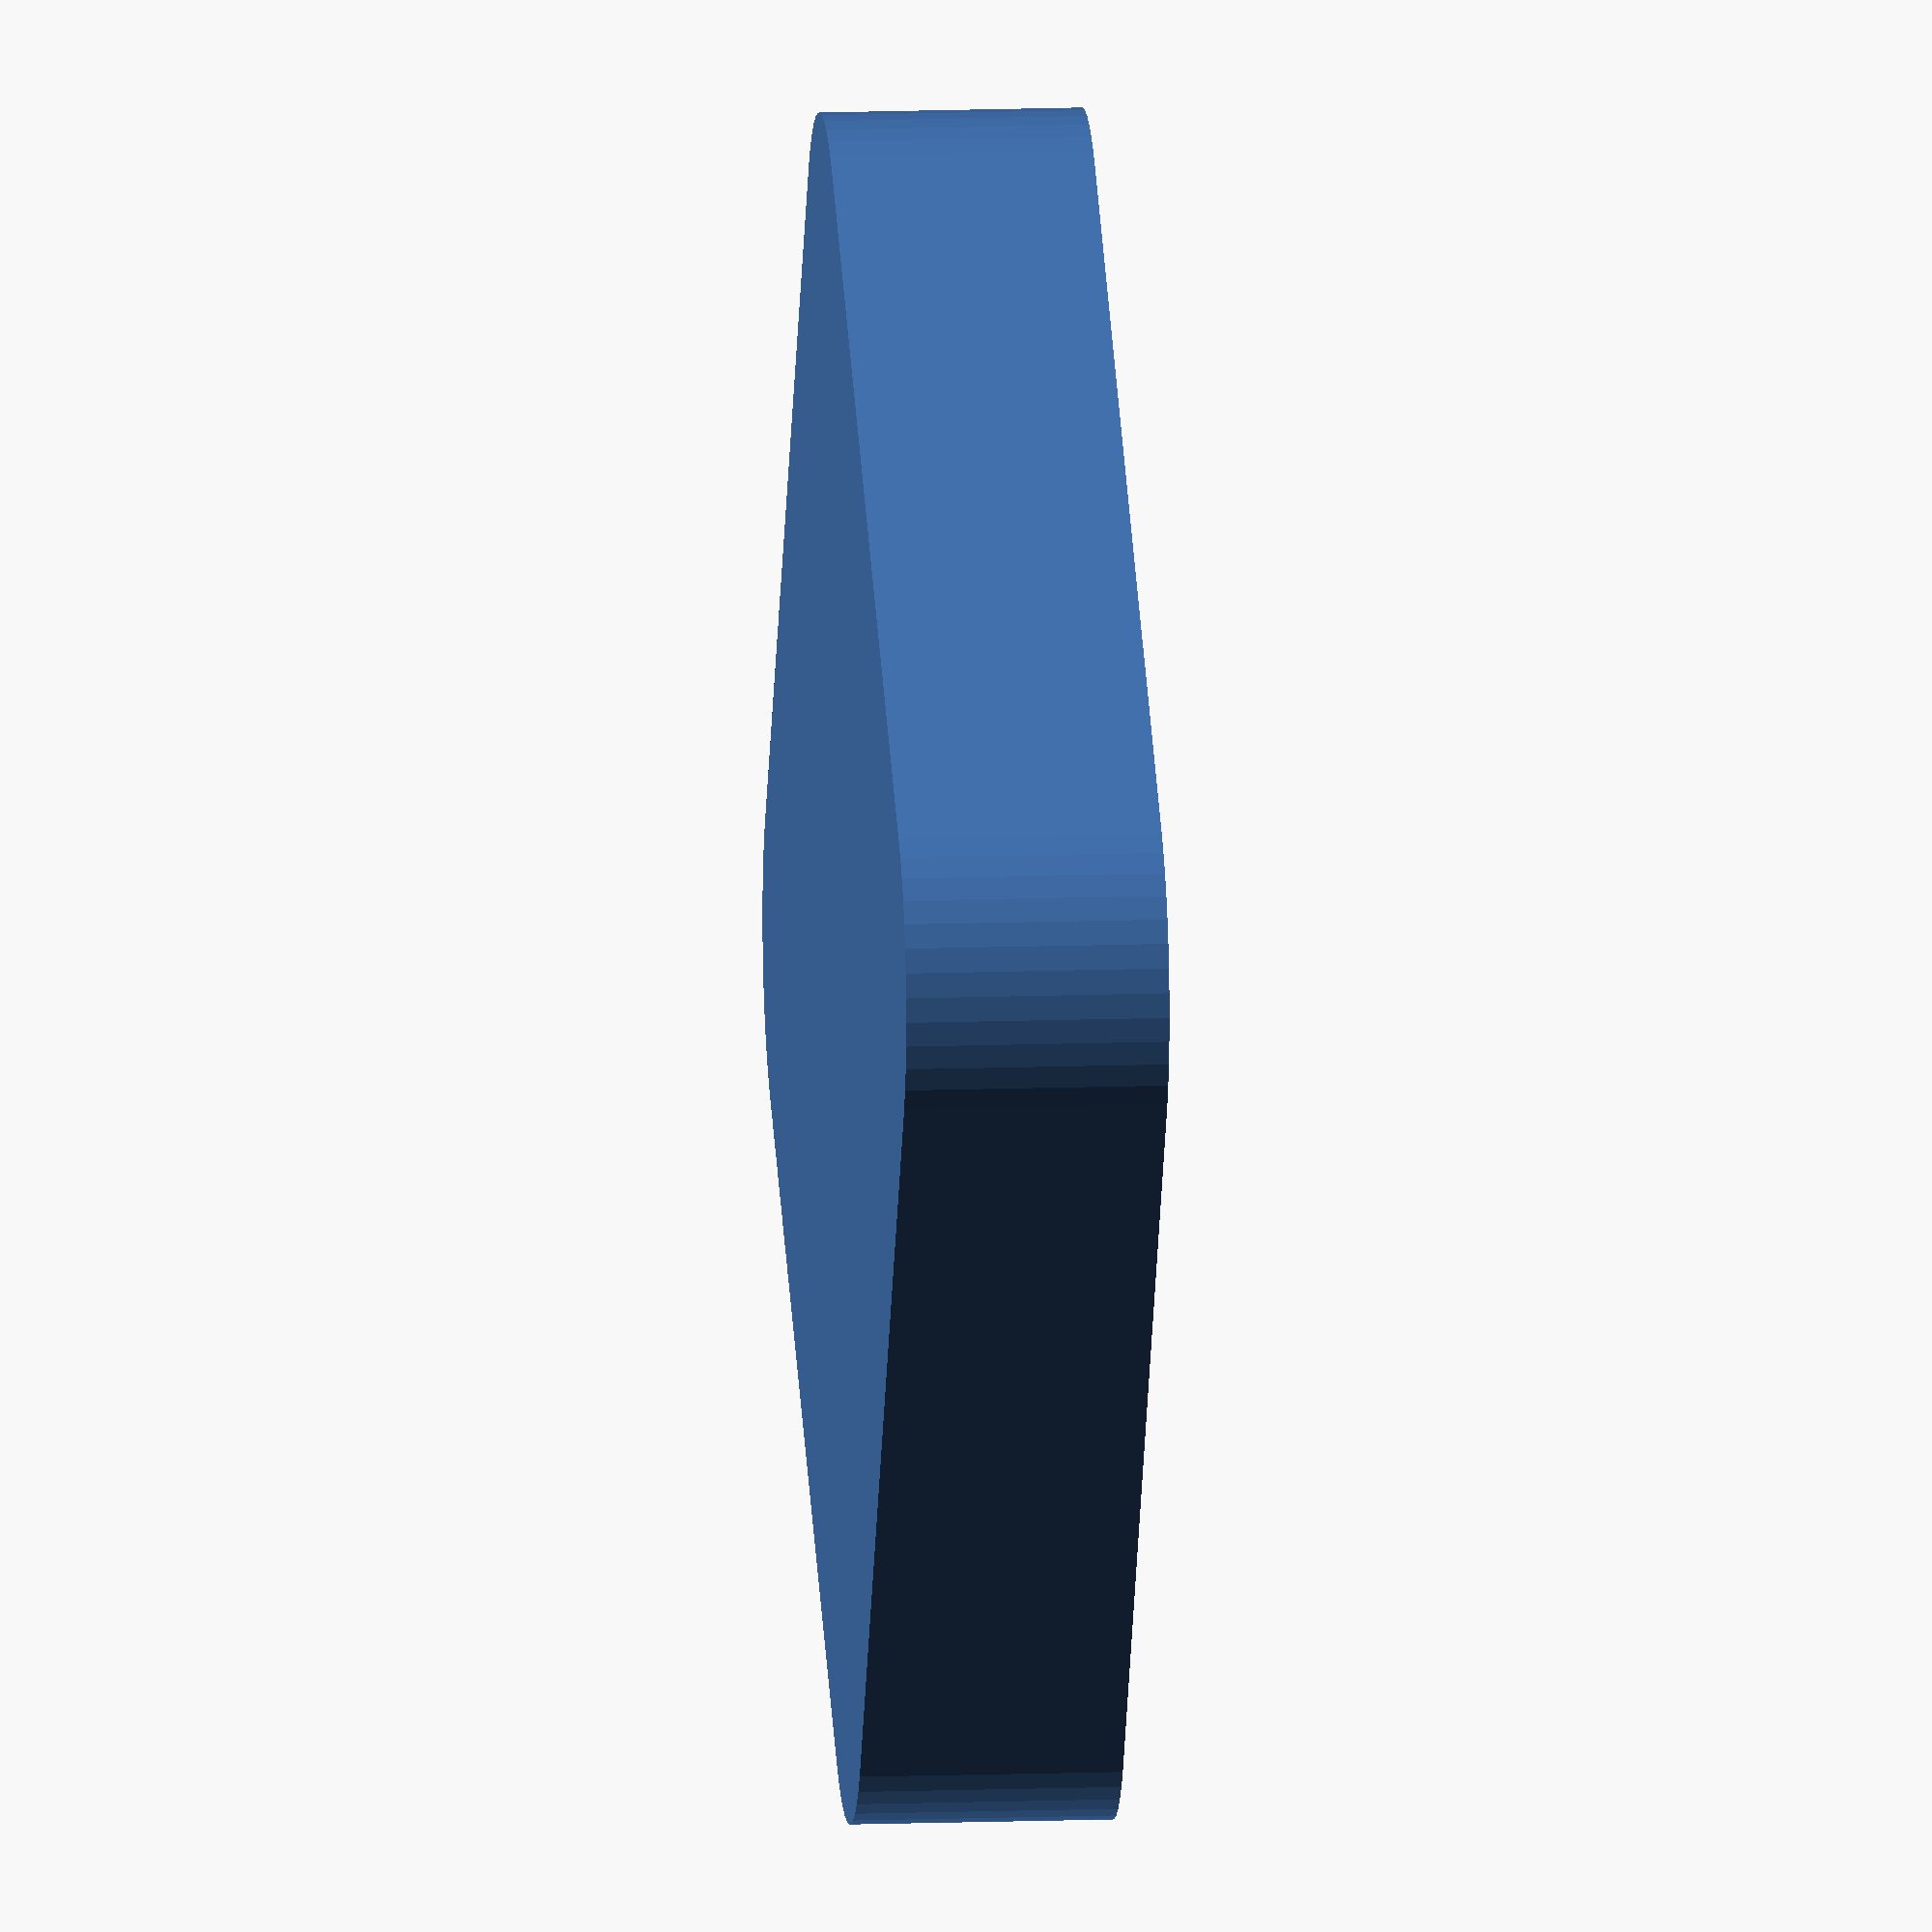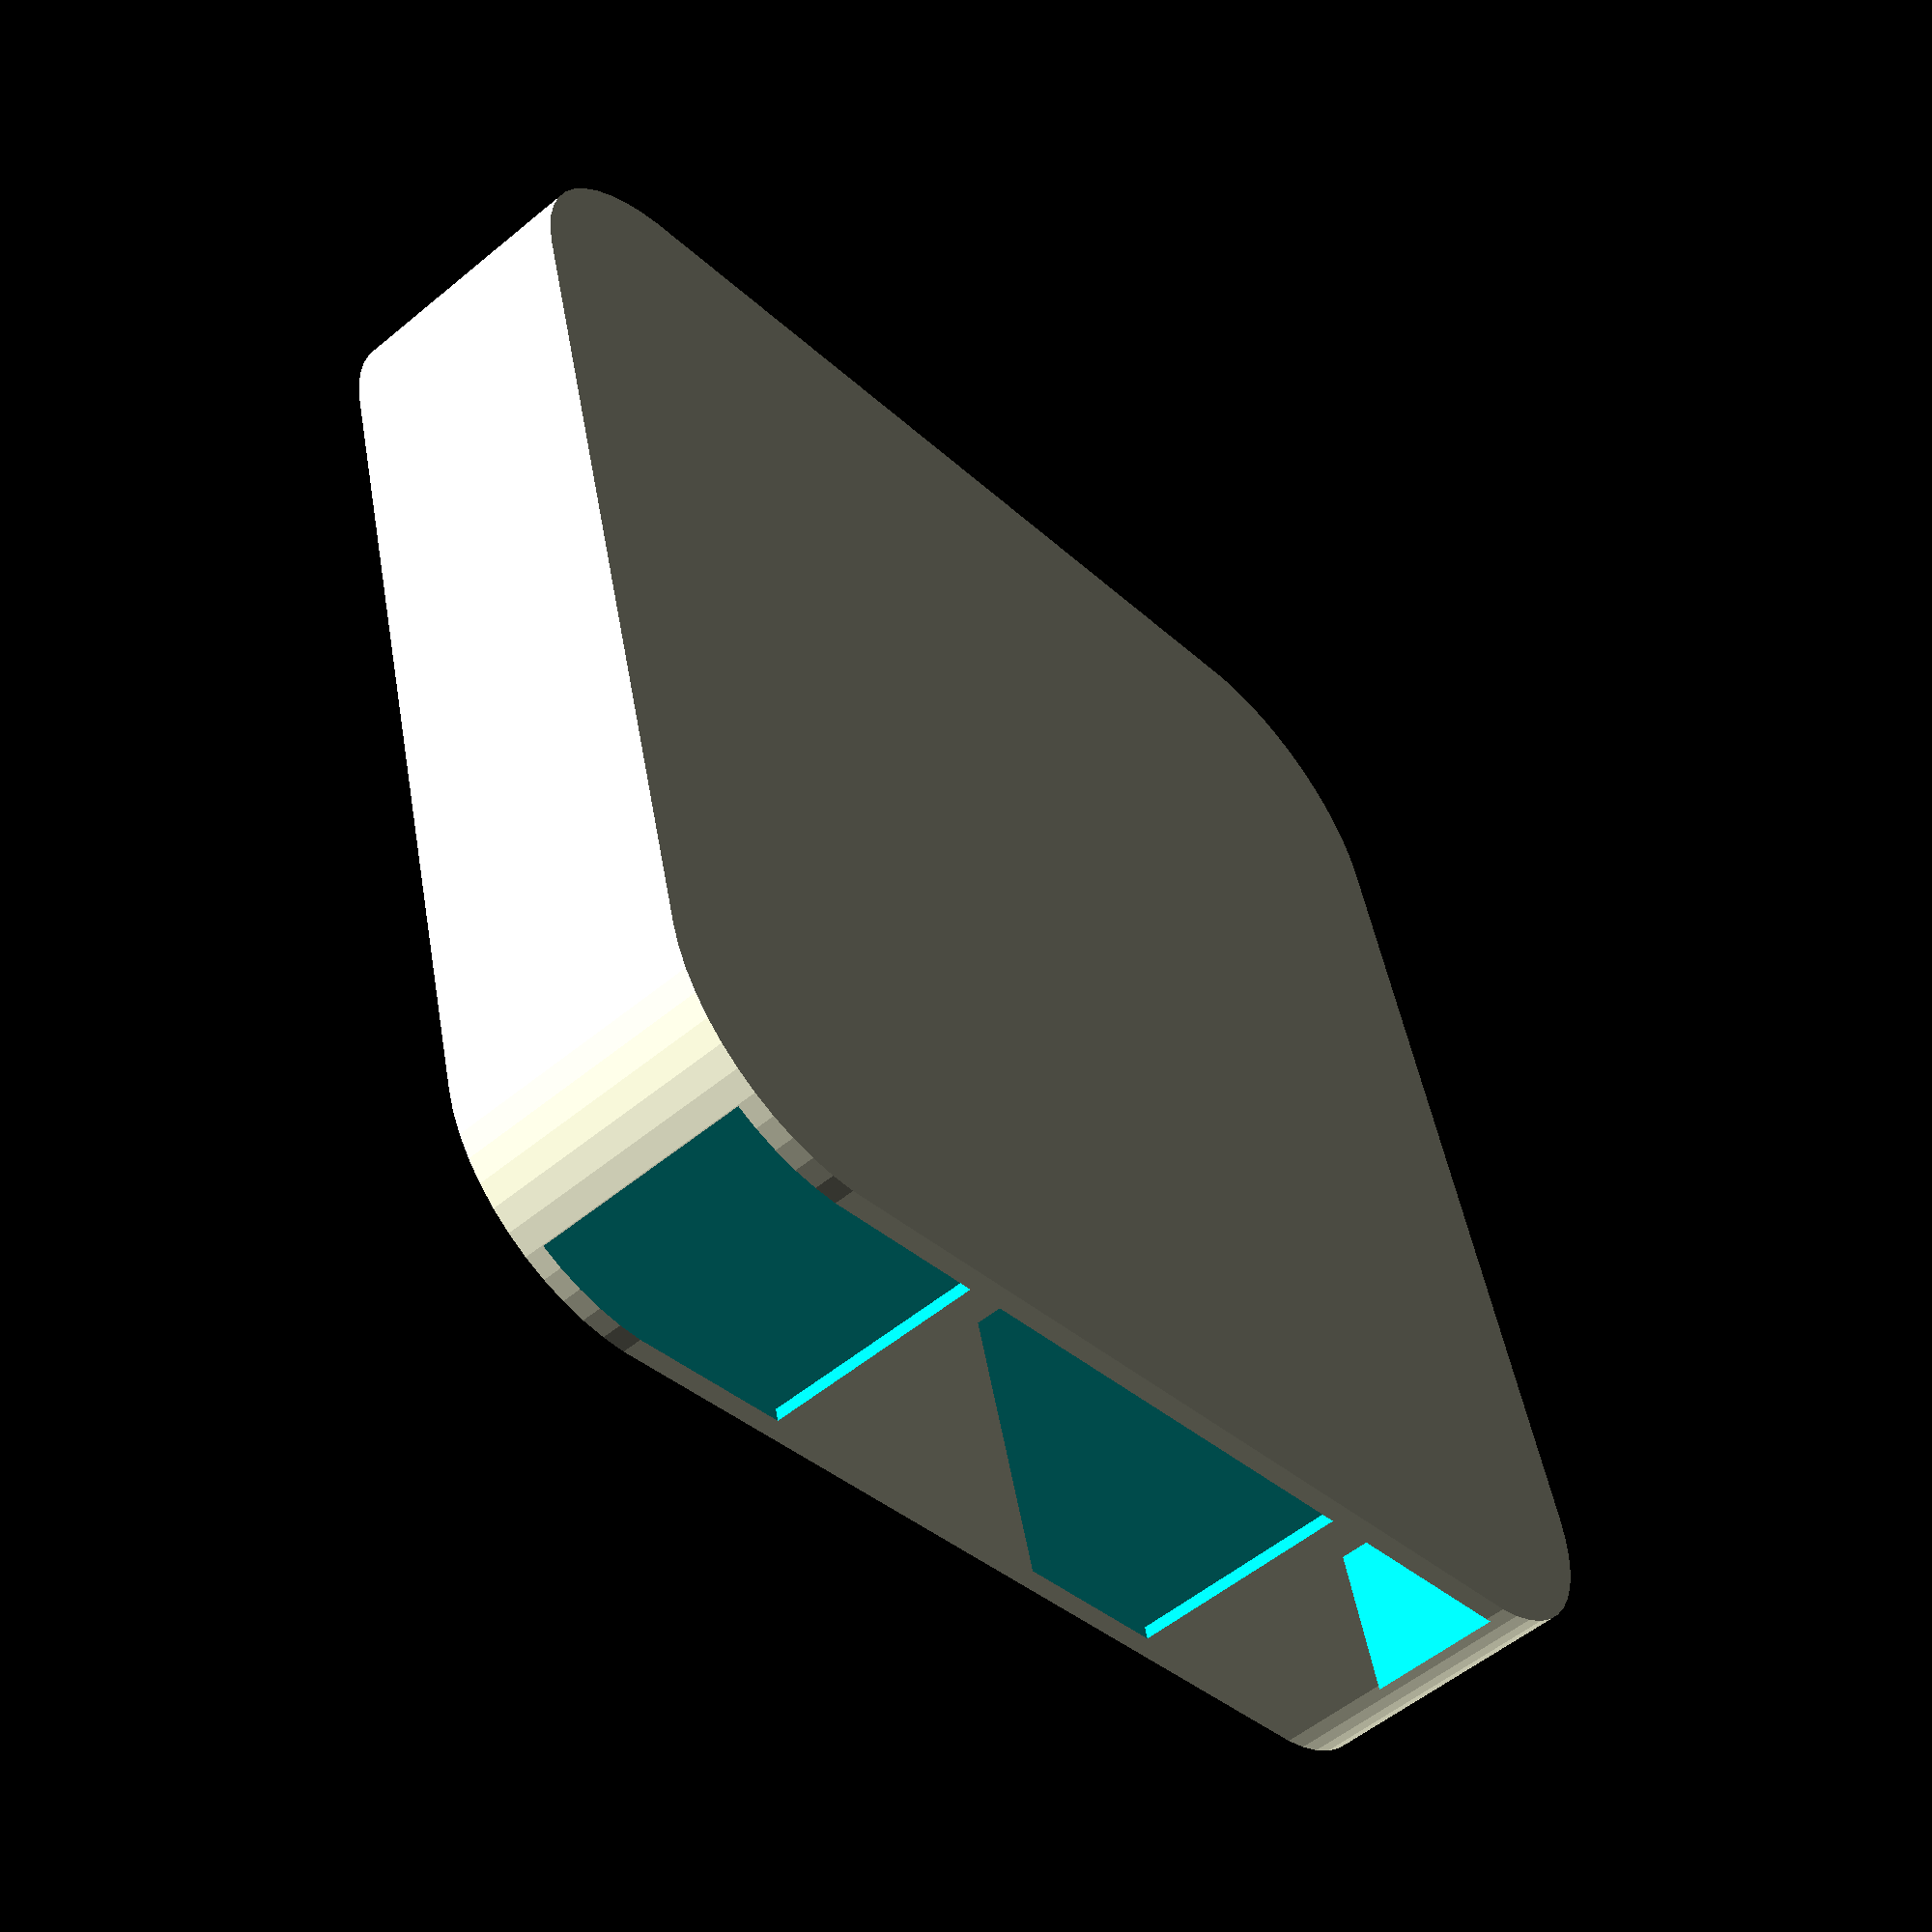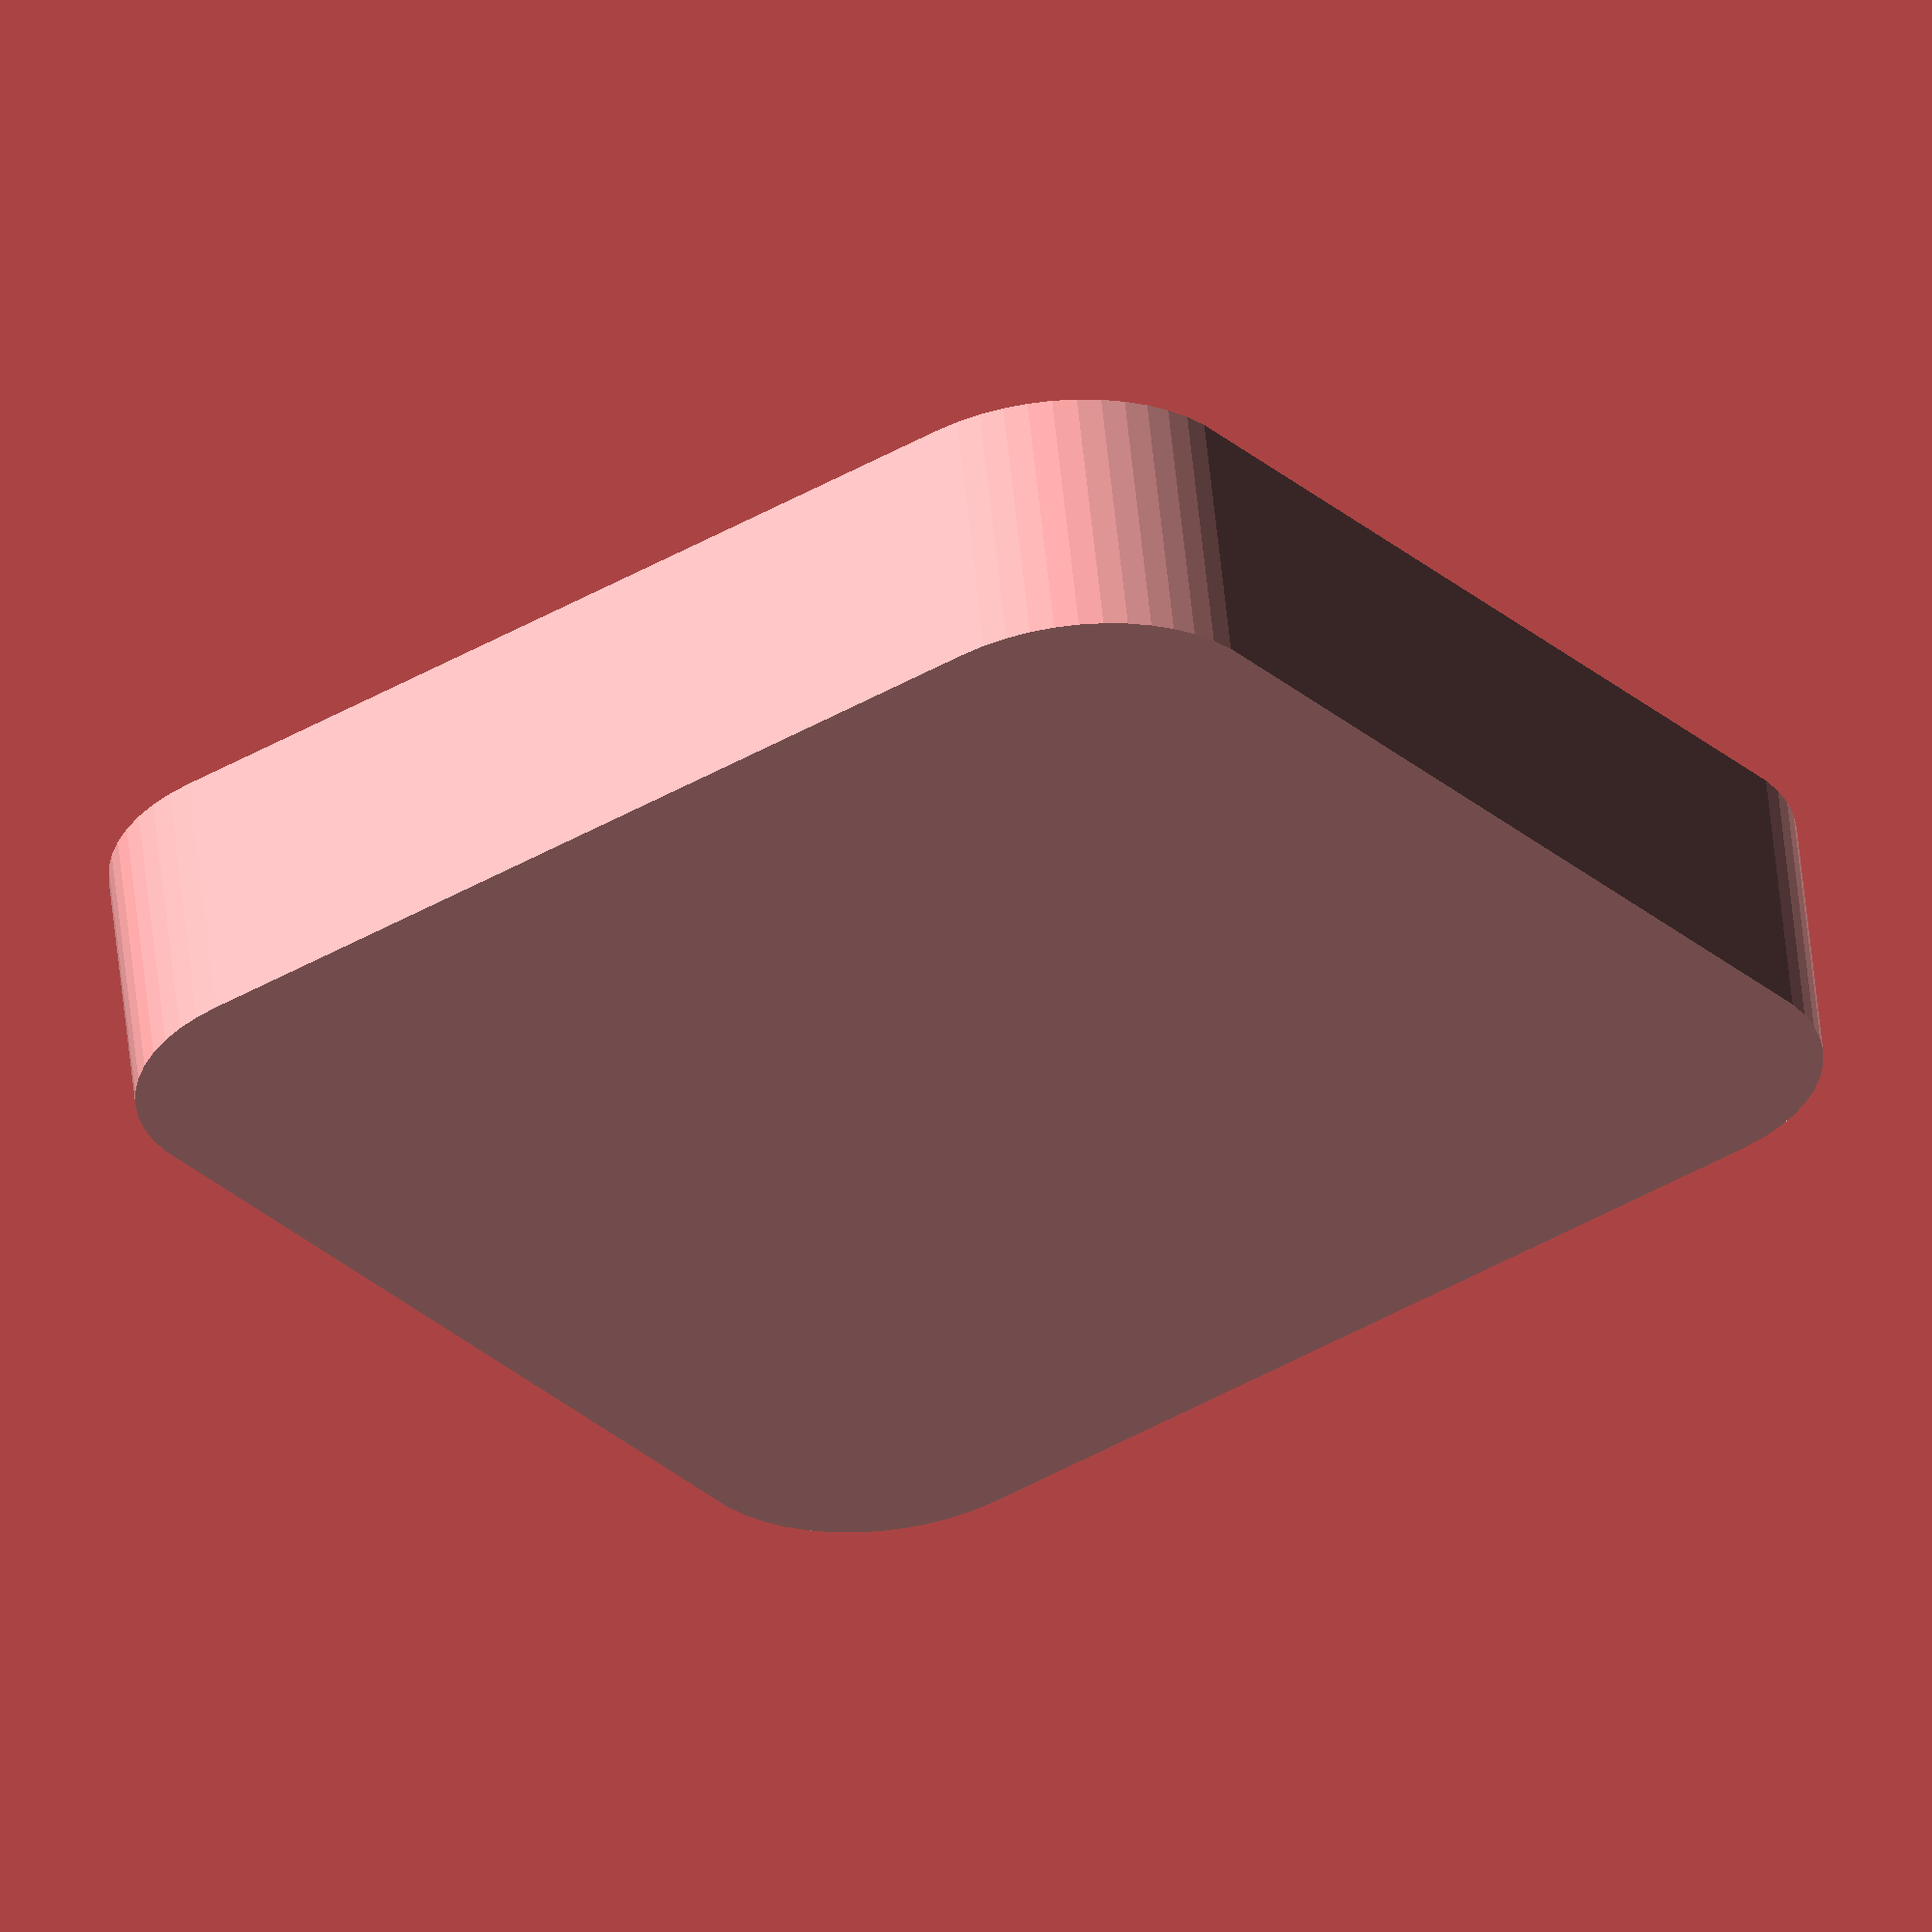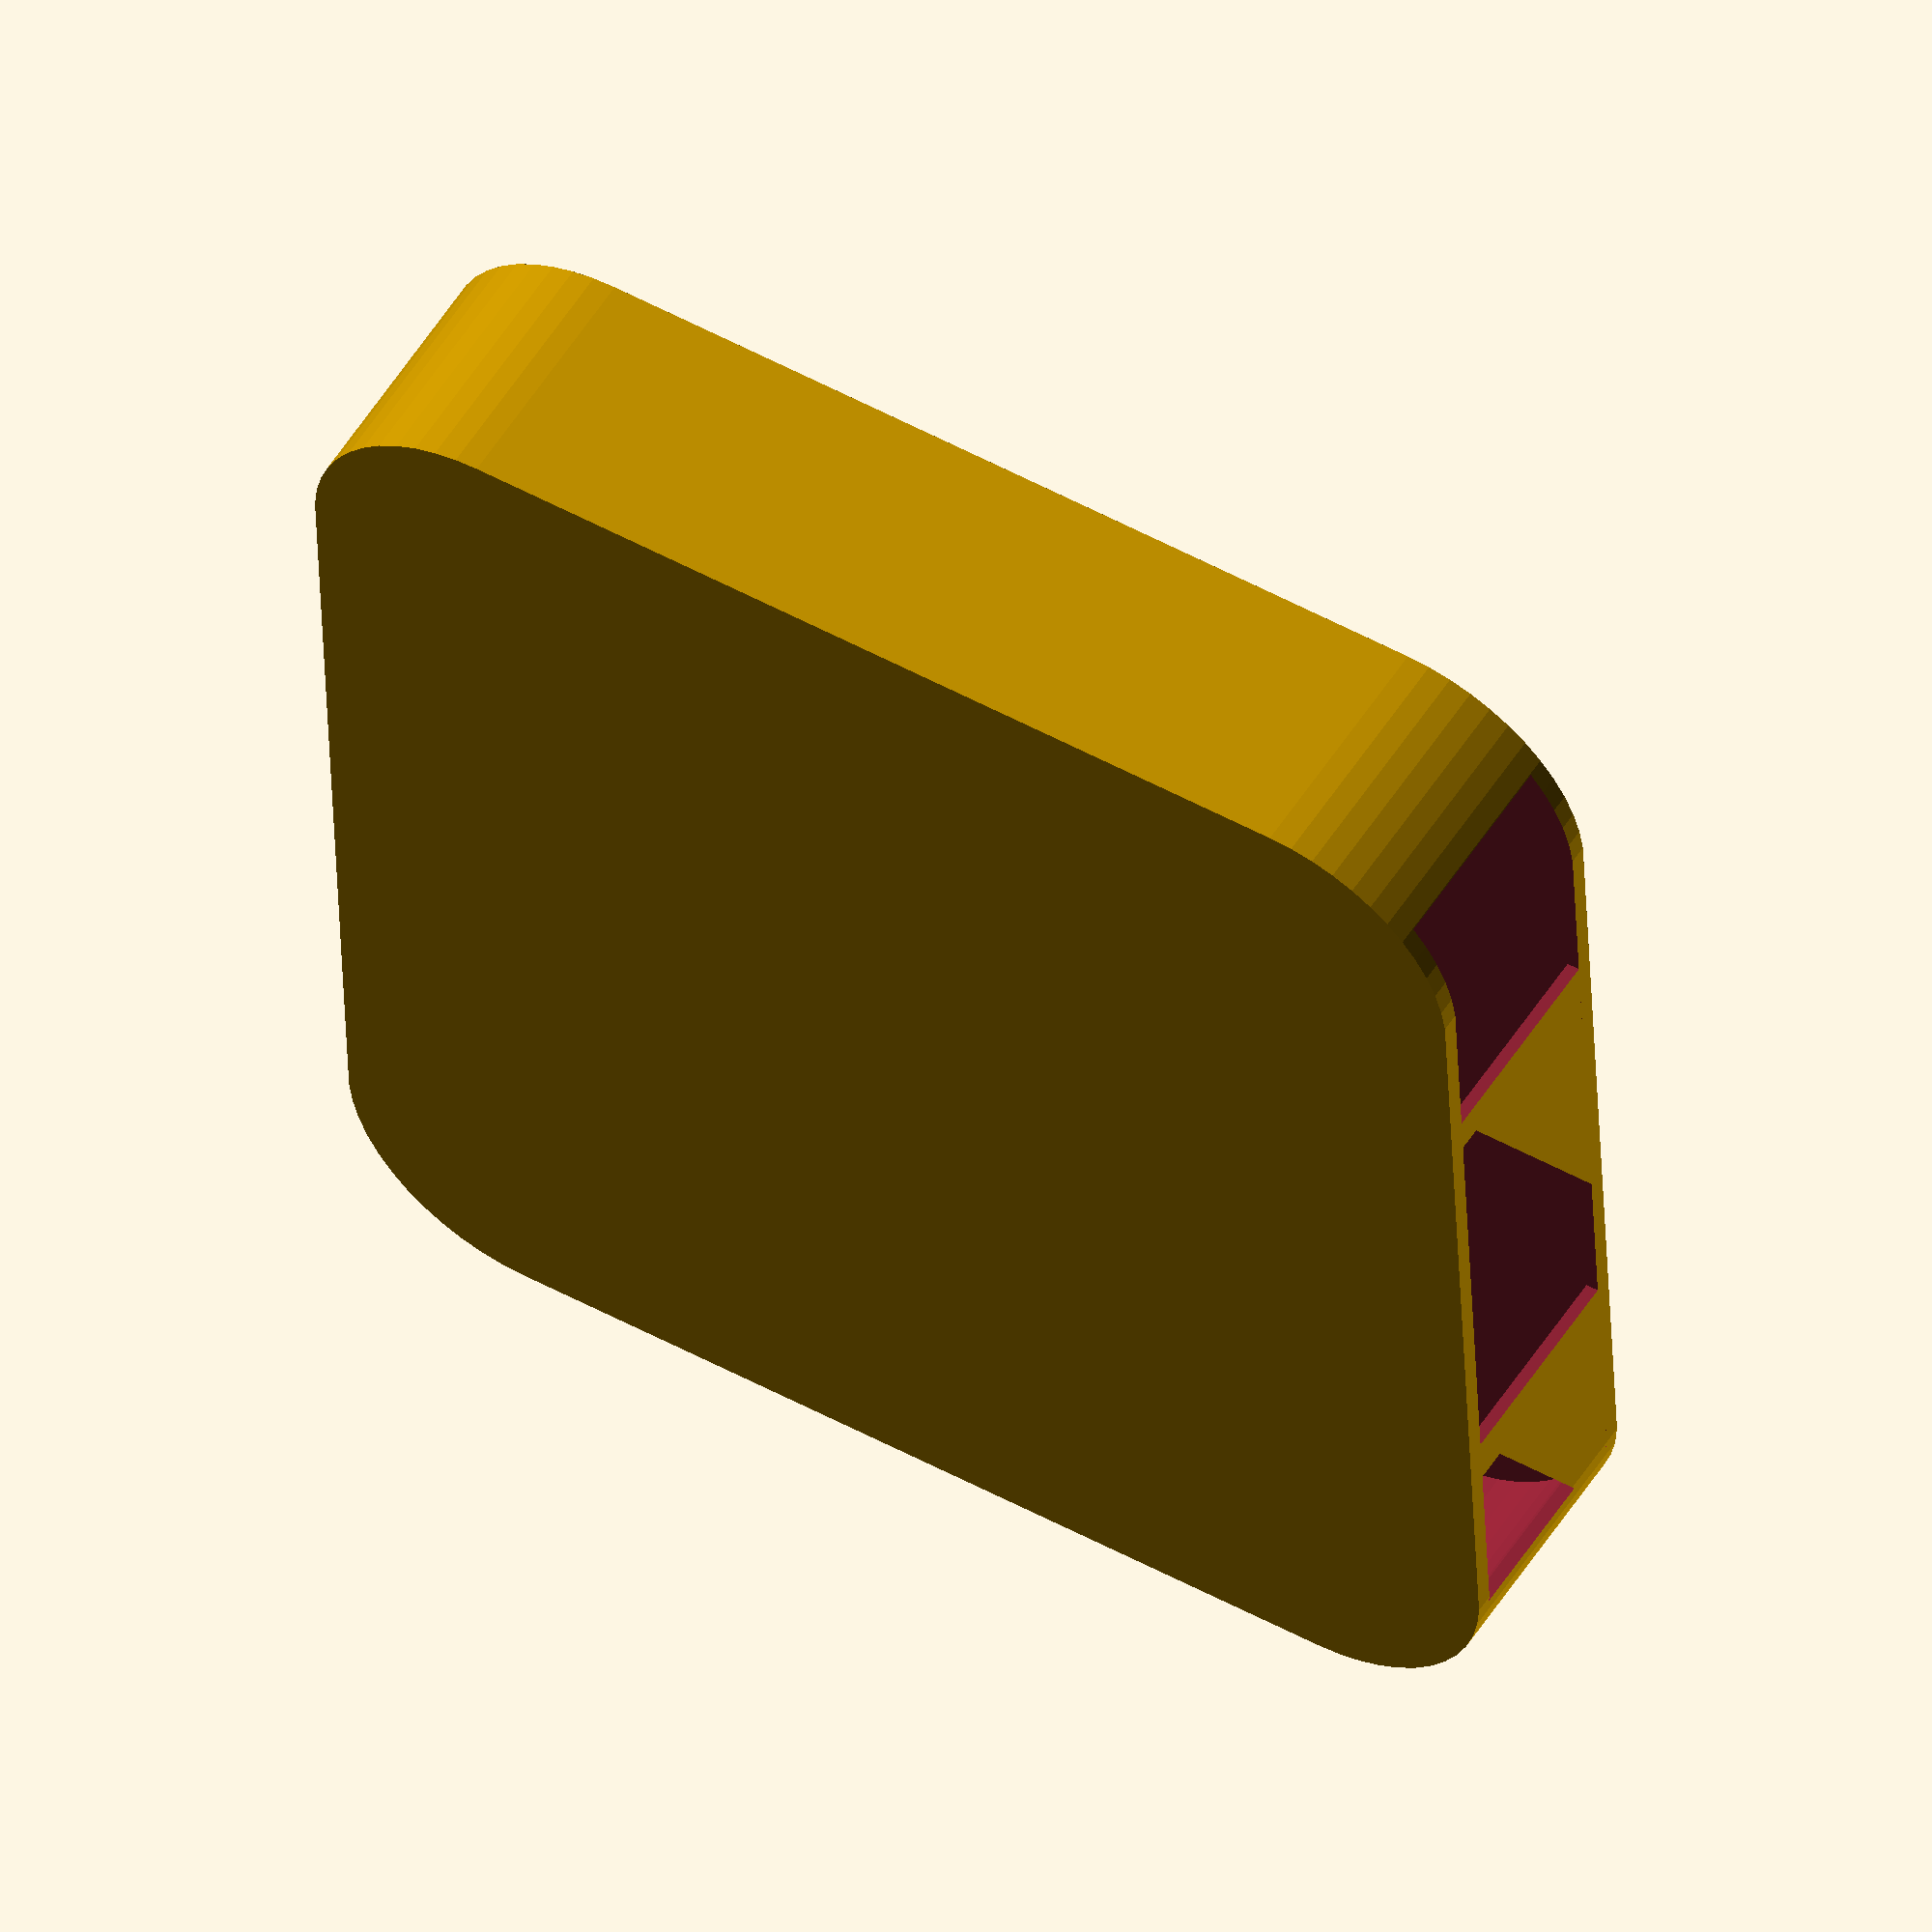
<openscad>
$fn=50;

// All dimensions are in millimeters

body_width = 197;
body_depth = 197;
body_height = 36;
corner_radius = 30;

// The overall thickness of the outer shell
thickness = 2;
top_bottom = 1;

module rounded_box(w,d,h,r) {
    translate([r,r,0])
    minkowski() {
        cube([w-(r*2), d-(r*2), h/2]);
        cylinder(r=r, h=h/2);
    }
}

module mac_mini_body() {
    rounded_box(body_width, body_depth, body_height, corner_radius);
}

module outer_shell() {
    minkowski() {
        mac_mini_body();
        cube([thickness*2, thickness*2, thickness*2], center = true);
    }
}

module port_cutouts() {
    fan_width = 72;

    // How far the cutouts should be from the ports themselves
    port_padding = 1;

    // X coordinates of various ports, starting from the left
    power_button_left = 10;
    ethernet_port_right = 52;
    fan_left = 60;
    fan_right = fan_left + fan_width;
    left_usb_port_left = body_width - 55;
    right_usb_port_right = body_width - 26;

    translate([0, 50, 0])
    rotate([90, 0, 0])
    linear_extrude(100)
    union() {
        polygon(
            [
                [power_button_left - port_padding, top_bottom],
                [power_button_left - port_padding, body_height - top_bottom],
                [ethernet_port_right + port_padding, body_height - top_bottom],
                [ethernet_port_right + port_padding, top_bottom],
            ]
        );
        polygon(
            [
                [fan_left - port_padding, top_bottom],
                [fan_left - port_padding, body_height - top_bottom],
                [fan_right + port_padding, body_height - top_bottom],
                [fan_right + port_padding, top_bottom],
            ]
        );
        polygon(
            [
                [left_usb_port_left - port_padding, top_bottom],
                [left_usb_port_left - port_padding, body_height - top_bottom],
                [right_usb_port_right + port_padding, body_height - top_bottom],
                [right_usb_port_right + port_padding, top_bottom],
            ]
        );
    };
}

difference() {
    outer_shell();
    mac_mini_body();
    port_cutouts();
}

</openscad>
<views>
elev=347.2 azim=237.0 roll=265.1 proj=o view=solid
elev=234.8 azim=165.3 roll=228.8 proj=p view=solid
elev=121.6 azim=126.2 roll=5.8 proj=o view=solid
elev=126.2 azim=272.4 roll=328.5 proj=o view=wireframe
</views>
